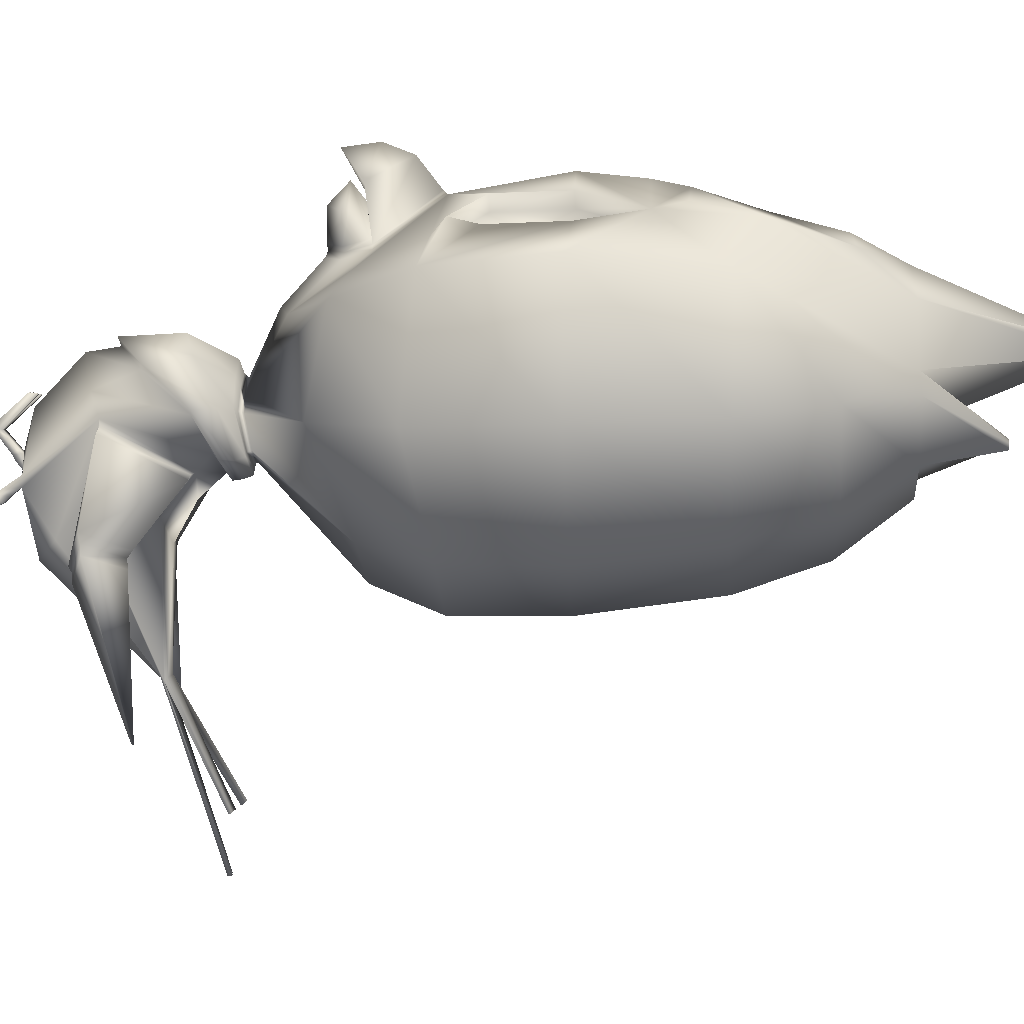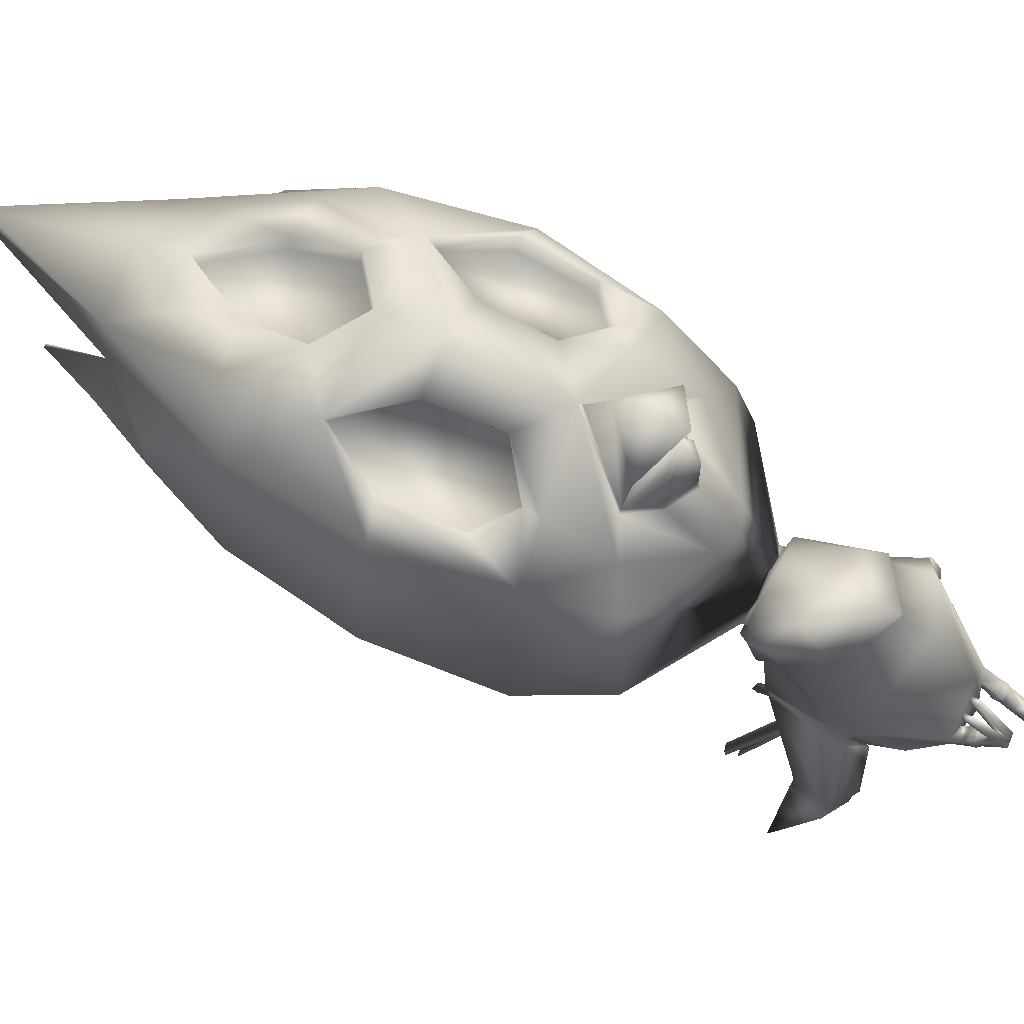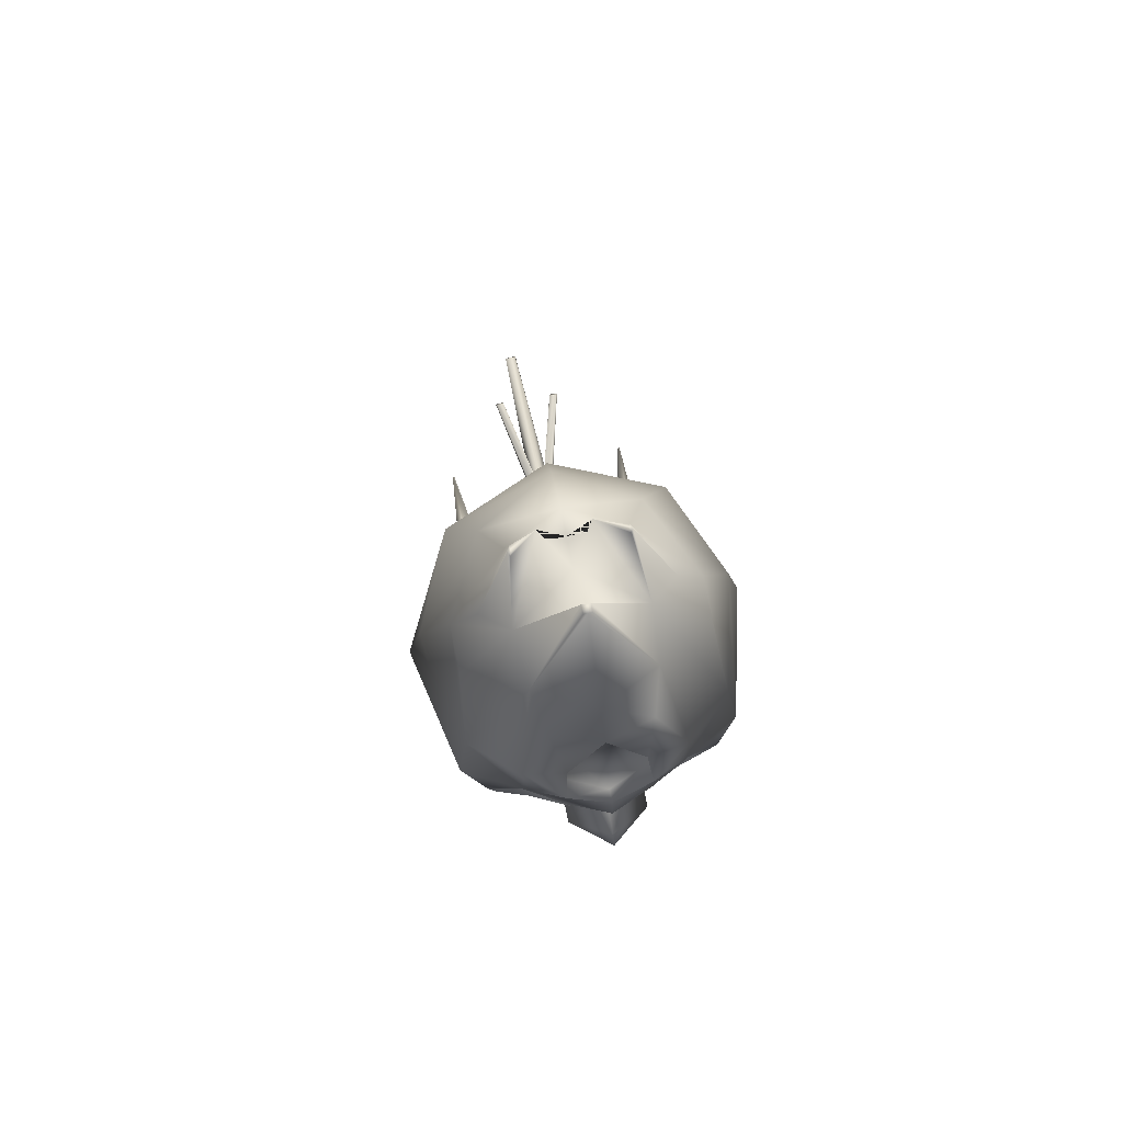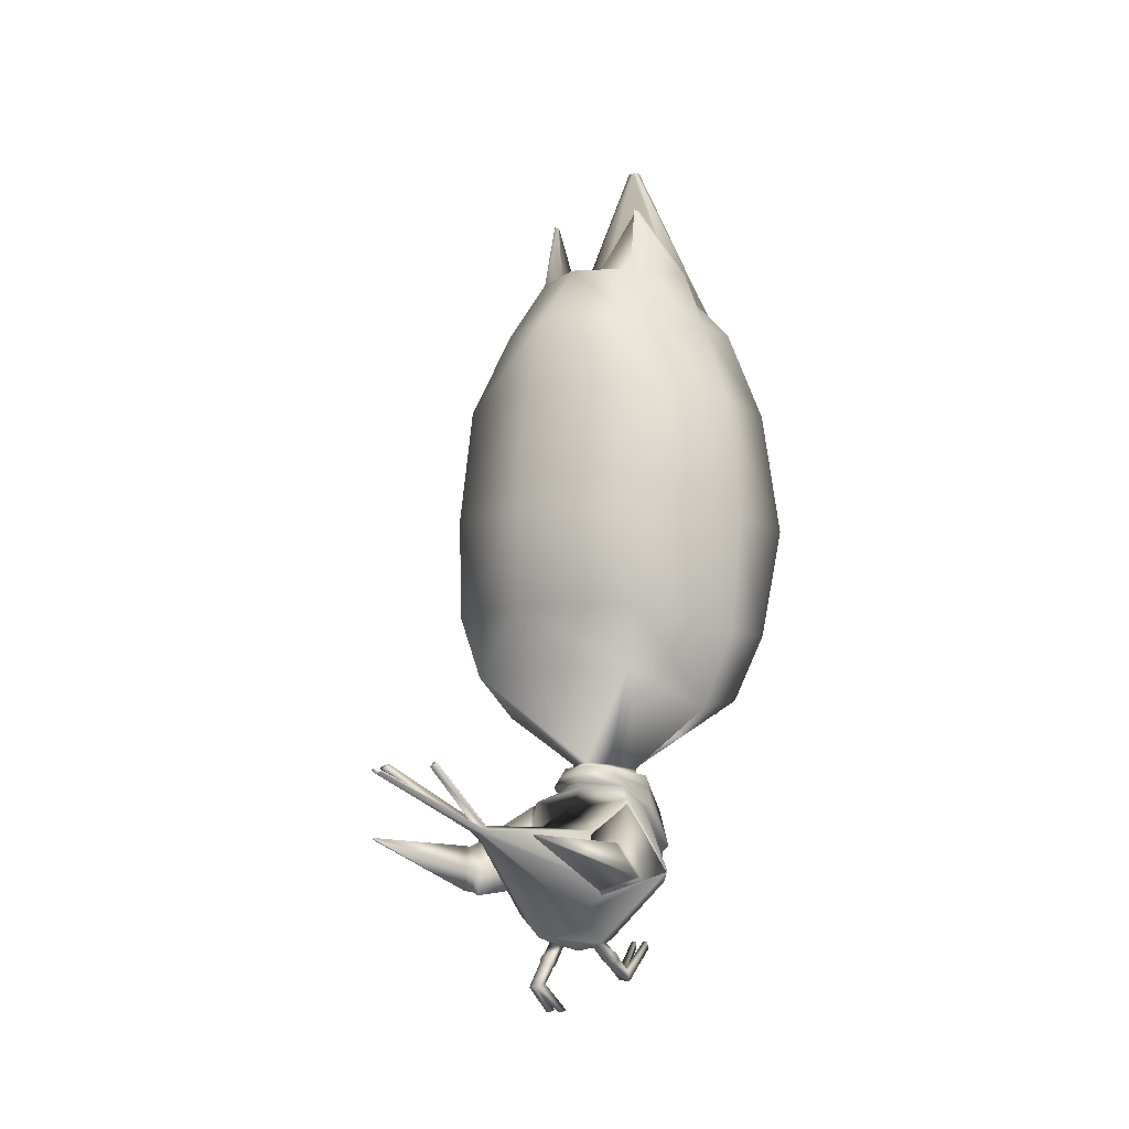
<metadata>
{"format":"obj","ext":"obj","renderer":"f3d","projection":"perspective","resolution":1024,"background":"white","views":[{"elev":1.2,"azim":93.9,"up":"+Z"},{"elev":68.0,"azim":-63.8,"up":"+Z"},{"elev":79.3,"azim":-10.3,"up":"+Y"},{"elev":-8.9,"azim":-142.8,"up":"+Y"}]}
</metadata>
<code>
o pollo_blenderin:Mesh
v -0.03157 6.537 0.4232
v -0.03092 6.541 0.4759
v -0.003618 6.54 0.475
v -8e-06 6.541 0.4184
v -0.03533 1.651 -2.555
v -0.03116 1.641 -2.565
v -0.06935 1.616 -2.571
v -0.07291 1.638 -2.561
v 0.1924 1.709 -2.149
v 0.2418 1.697 -2.159
v 0.2556 1.68 -2.173
v 0.1924 1.673 -2.179
v 0.7146 1.232 -1.734
v 0.7071 1.217 -1.73
v 0.7011 1.227 -1.727
v 0.2643 0.00293 -0.2585
v 0.2299 0.003162 -0.2581
v 0.2292 -0.01188 -0.3101
v 0.2641 -0.01253 -0.3126
v 0.1582 -0.01153 -0.3095
v 0.1589 0.003511 -0.2574
v 0.1248 0.003742 -0.257
v 0.125 -0.0109 -0.3072
v 0.1893 0.1768 -0.549
v 0.1902 0.1967 -0.4799
v 0.145 0.197 -0.4793
v 0.1452 0.1776 -0.5459
v 0.2358 0.1964 -0.4805
v 0.2355 0.1759 -0.5523
v 0.3437 6.027 -0.1144
v 0.3352 6.026 -0.07772
v 0.3465 6.026 -0.05117
v 0.3606 6.026 -0.07488
v 0.3748 5.537 -0.2012
v 0.1494 5.538 -0.279
v 0.4268 5.532 0.3247
v 0.6204 5.531 0.1802
v 0.3998 5.523 0.7217
v -0.03017 5.53 0.01391
v 0.008678 2.344 1.424
v 0.007791 2.211 1.286
v 0.1284 2.308 1.236
v 0.1167 2.347 1.242
v 0.01027 2.525 1.642
v 0.01144 2.288 1.612
v 0.318 2.458 1.391
v 0.008026 2.72 1.566
v 0.005029 2.509 1.223
v 0.3128 2.506 1.037
v 0.004476 2.873 1.367
v -0.002563 1.019 0.4846
v 0.3236 1.199 0.3389
v 0.3536 1.204 0.3735
v -0.002366 0.9957 0.5398
v 0.2869 1.597 -0.1277
v -0.004946 1.627 -0.2425
v -0.005633 1.659 -0.2869
v 0.3119 1.631 -0.1626
v -0.004466 1.313 -1.399
v 0.05714 1.296 -1.412
v 0.0752 1.274 -1.431
v -0.004466 1.265 -1.438
v 0.02284 1.246 -1.416
v 0.8238 5.098 0.4679
v 0.8217 5.091 0.1325
v -0.003872 4.072 1.328
v 0.2872 4.293 1.213
v 0.2522 4.702 1.079
v -0.0152 5.146 0.9918
v 0.2972 4.285 1.346
v 0.265 4.705 1.213
v 0.1932 2.332 1.002
v 0.2884 2.49 1.069
v 0.1785 2.321 1.035
v 0.000827 3.629 1.469
v 0.319 3.636 1.33
v 0.5834 4.065 1.203
v -0.002543 4.054 1.423
v 0.8342 3.647 1.118
v 1.006 3.615 0.943
v 0.8944 4.517 0.8598
v 0.5725 2.944 1.168
v 0.7982 3.151 1.105
v 0.7665 3.155 0.9978
v 0.5307 2.948 1.065
v 0.8025 3.651 1.01
v 0.5416 4.069 1.1
v 0.2916 3.153 1.318
v 0.2396 3.157 1.219
v 0.267 3.64 1.231
v 0.6617 2.448 -0.623
v -0.02129 2.446 -0.8775
v -0.02645 2.883 -1.058
v 0.7648 2.891 -0.7202
v 0.8818 2.199 0.03717
v 1.136 2.736 0.007279
v 0.003959 2.903 1.342
v 0.3302 2.505 1.006
v 0.5233 5.097 -0.4414
v -0.03682 5.082 -0.739
v -0.03537 5.539 -0.3901
v -0.03119 3.603 -1.059
v 0.77 3.625 -0.7402
v 1.197 3.609 0.02477
v 0.7437 2.307 0.7031
v 0.8874 2.809 0.8734
v -0.01843 5.516 0.929
v -0.01389 5.18 1.112
v 0.3332 5.192 1.009
v 0.5529 1.009 0.06122
v 0.2266 0.4921 -0.3259
v 0.2689 0.6948 -0.6205
v 0.3994 0.8877 -0.4054
v 0.4137 0.9305 0.2187
v -0.003436 0.8109 0.4511
v -0.004404 0.5111 0.134
v 0.2264 0.4953 -0.2512
v -0.004466 1.462 -0.3915
v 0.4109 1.525 -0.2385
v 0.2705 1.295 -0.4922
v -0.004466 1.318 -0.6513
v -0.0035 0.5374 -0.7503
v -0.004466 1.254 -1.432
v 0.6714 1.19 -0.7078
v 0.7926 0.9541 -0.629
v 0.8117 0.9611 -0.6895
v 0.6909 1.196 -0.7686
v 0.5827 0.8585 -0.791
v 0.6026 0.8647 -0.8513
v 0.53 1.032 -0.8374
v 0.5494 1.038 -0.8979
v 0.5617 1.015 0.02358
v 0.4203 1.497 -0.25
v 0.4007 0.8992 -0.4078
v 0.2796 1.28 -0.4817
v 0.1399 0.479 -0.3193
v -0.004466 0.4334 -0.2865
v 0.1396 0.4868 -0.25
v -0.004466 0.4513 -0.1095
v 0.1416 0.3805 -0.3283
v 0.23 0.3811 -0.3292
v 0.1417 0.4148 -0.3753
v 0.2296 0.4184 -0.3798
v -0.03291 5.535 -0.1986
v 0.1814 2.311 0.9611
v 0.004415 2.215 1.023
v 0.004049 2.196 0.9844
v 0.004956 2.209 1.062
v 0.005605 2.48 1.253
v -0.03556 4.509 -0.9353
v 0.7446 4.489 -0.625
v 1.057 4.501 0.05703
v 0.1352 0.3423 -0.3577
v 0.2385 0.3428 -0.3585
v 0.2376 0.3868 -0.414
v 0.1351 0.3827 -0.4088
v 0.2326 0.3137 -0.3877
v 0.1432 0.3129 -0.3875
v 0.2317 0.3487 -0.4327
v 0.143 0.3454 -0.4285
v 0.1793 0.2743 -0.4883
v 0.144 0.2695 -0.4816
v 0.1443 0.2437 -0.4424
v 0.1907 0.2437 -0.4427
v 0.4845 1.04 -0.8076
v 0.6447 1.217 -0.6631
v 0.5528 0.8323 -0.7602
v 0.7841 0.9375 -0.5621
v 0.4359 1.486 -0.2786
v 0.2726 1.263 -0.4999
v 0.3989 0.8808 -0.4397
v 0.5995 1 -0.02026
v -0.002403 1.731 0.3307
v 0.1331 1.73 0.2389
v 0.1331 1.758 0.1948
v -0.002237 1.758 0.3029
v 0.2495 1.772 0.09431
v 0.2499 1.735 0.1081
v 0.1665 1.77 -0.125
v 0.1594 1.8 -0.1151
v -0.00794 1.809 -0.182
v -0.007177 1.779 -0.1985
v -0.000935 1.397 0.5603
v 0.2391 1.477 0.4226
v 0.138 1.703 0.3089
v -0.002487 1.701 0.4081
v 0.3105 1.718 0.1387
v 0.3421 1.628 0.1237
v 0.2401 1.715 -0.1712
v 0.2137 1.772 -0.1498
v -0.006757 1.78 -0.259
v -0.006065 1.722 -0.2783
v 0.1645 2.005 0.6561
v 0.001685 1.94 0.7012
v 0.5259 2.416 0.8796
v 0.5459 2.845 1.054
v 0.3354 1.483 0.0847
v 0.3696 1.486 0.1092
v 0.5555 4.682 1.161
v 0.4391 4.27 1.258
v -0.06328 6.541 0.4192
v -0.05822 6.54 0.4757
v -0.1127 1.638 -2.555
v -0.1136 1.627 -2.564
v -0.2013 1.709 -2.149
v -0.2013 1.673 -2.179
v -0.2645 1.68 -2.173
v -0.2508 1.697 -2.159
v -0.7284 1.232 -1.733
v -0.7149 1.227 -1.726
v -0.7209 1.217 -1.729
v -0.2732 0.4955 0.2129
v -0.273 0.4407 0.2257
v -0.2382 0.4432 0.2252
v -0.2389 0.496 0.2127
v -0.1671 0.4439 0.2249
v -0.1339 0.4462 0.2244
v -0.1337 0.497 0.2122
v -0.1678 0.4966 0.2124
v -0.1982 0.2139 0.02499
v -0.1991 0.2839 0.008458
v -0.1539 0.2845 0.00818
v -0.1542 0.2171 0.02431
v -0.2447 0.2834 0.008739
v -0.2445 0.2106 0.0257
v -0.4137 6.022 -0.1047
v -0.4296 6.021 -0.06482
v -0.4149 6.021 -0.04147
v -0.4043 6.021 -0.0683
v -0.4405 5.532 -0.1908
v -0.2172 5.535 -0.2743
v -0.4791 5.526 0.3362
v -0.6762 5.522 0.1967
v -0.4419 5.517 0.7324
v -0.104 2.346 1.245
v -0.1153 2.306 1.239
v -0.3028 2.454 1.399
v -0.3073 2.502 1.045
v -0.3598 1.203 0.3749
v -0.3302 1.199 0.3399
v -0.2964 1.596 -0.1268
v -0.3222 1.63 -0.1607
v -0.06607 1.296 -1.412
v -0.08413 1.274 -1.431
v -0.03177 1.246 -1.416
v -0.8729 5.08 0.1541
v -0.8666 5.087 0.4894
v -0.2744 4.698 1.086
v -0.3007 4.289 1.22
v -0.2838 4.702 1.22
v -0.1864 2.33 1.007
v -0.1706 2.319 1.04
v -0.2819 2.486 1.076
v -0.594 4.058 1.218
v -0.3208 3.631 1.338
v -0.9196 4.505 0.8829
v -1.017 3.602 0.9687
v -0.8413 3.636 1.139
v -0.5693 2.936 1.183
v -0.5302 2.941 1.079
v -0.7703 3.145 1.017
v -0.7992 3.141 1.126
v -0.8125 3.64 1.031
v -0.5549 4.062 1.114
v -0.2874 3.149 1.325
v -0.2381 3.154 1.225
v -0.2715 3.636 1.238
v -0.6976 2.439 -0.6057
v -0.8089 2.88 -0.7001
v -0.8975 2.187 0.0597
v -1.159 2.721 0.0365
v -0.3255 2.5 1.014
v -0.5894 5.089 -0.4272
v -0.8242 3.614 -0.7199
v -1.232 3.593 0.0557
v -0.7439 2.297 0.722
v -0.8898 2.797 0.896
v -0.3637 5.187 1.018
v -0.5617 1.009 0.06141
v -0.4092 0.8877 -0.4057
v -0.279 0.6948 -0.6211
v -0.2356 0.4921 -0.3259
v -0.4225 0.9305 0.2188
v -0.2353 0.4953 -0.2512
v -0.2796 1.295 -0.4925
v -0.4203 1.524 -0.238
v -0.6822 1.19 -0.7072
v -0.7019 1.196 -0.768
v -0.8224 0.9611 -0.6885
v -0.8031 0.9541 -0.6281
v -0.6138 0.8647 -0.8509
v -0.5938 0.8585 -0.7907
v -0.5608 1.038 -0.8977
v -0.5412 1.032 -0.8372
v -0.4297 1.497 -0.2497
v -0.5705 1.015 0.02378
v -0.4105 0.8992 -0.408
v -0.2889 1.28 -0.482
v -0.1489 0.479 -0.3193
v -0.1486 0.4868 -0.25
v -0.2389 0.4349 -0.1738
v -0.1505 0.4355 -0.1732
v -0.1507 0.3934 -0.2137
v -0.2385 0.3892 -0.2186
v -0.1753 2.309 0.9656
v -0.8072 4.479 -0.6053
v -1.102 4.487 0.08452
v -0.1441 0.4132 -0.1309
v -0.2474 0.4124 -0.1315
v -0.2466 0.3591 -0.1781
v -0.1441 0.3641 -0.1737
v -0.2416 0.3817 -0.1038
v -0.1522 0.382 -0.103
v -0.2406 0.3386 -0.141
v -0.1519 0.3426 -0.1375
v -0.1882 0.2793 -0.06945
v -0.1532 0.3237 -0.03657
v -0.1529 0.2858 -0.0643
v -0.1996 0.3234 -0.03665
v -0.4955 1.04 -0.8076
v -0.6553 1.217 -0.6626
v -0.5637 0.8323 -0.76
v -0.7945 0.9375 -0.5611
v -0.2821 1.263 -0.5004
v -0.4453 1.486 -0.2786
v -0.4095 0.8808 -0.44
v -0.6084 1 -0.01997
v -0.1396 1.756 0.1979
v -0.1392 1.729 0.2412
v -0.2584 1.769 0.09997
v -0.2583 1.733 0.1124
v -0.1733 1.798 -0.1114
v -0.1794 1.768 -0.1219
v -0.144 1.702 0.3106
v -0.2428 1.475 0.425
v -0.3185 1.716 0.1424
v -0.3499 1.627 0.1262
v -0.2259 1.771 -0.1468
v -0.2513 1.714 -0.1692
v -0.1624 2.003 0.6601
v -0.5231 2.409 0.8929
v -0.5444 2.838 1.068
v -0.3437 1.482 0.08572
v -0.3777 1.486 0.1106
v -0.5752 4.674 1.176
v -0.3071 4.281 1.354
v -0.4511 4.264 1.269
f 1 2 3 4
f 5 6 7 8
f 9 10 11 12
f 13 14 15
f 16 17 18 19
f 20 21 22 23
f 24 25 21 20
f 25 26 22 21
f 26 27 23 22
f 27 24 20 23
f 28 25 17 16
f 25 24 18 17
f 24 29 19 18
f 29 28 16 19
f 30 31 32 33
f 34 35 31 30
f 35 36 32 31
f 36 37 33 32
f 38 36 4 3
f 36 39 1 4
f 40 41 42 43
f 44 45 46 47
f 48 49 46 45
f 49 50 47 46
f 51 52 53 54
f 55 56 57 58
f 59 60 10 9
f 60 61 11 10
f 61 62 12 11
f 61 63 6 5
f 62 61 5 8
f 36 64 65 37
f 66 67 68 69
f 70 71 68 67
f 72 49 73 74
f 62 59 9 12
f 75 76 77 78
f 77 79 80 81
f 82 83 84 85
f 83 79 86 84
f 79 77 87 86
f 88 82 85 89
f 77 76 90 87
f 76 88 89 90
f 91 92 93 94
f 95 91 94 96
f 97 50 49 98
f 99 100 101 34
f 65 99 34 37
f 94 93 102 103
f 96 94 103 104
f 105 95 96 106
f 107 108 109 38
f 106 96 104 80
f 110 111 112 113
f 114 115 116 117
f 118 119 120 121
f 113 112 63 61
f 112 122 123 63
f 121 120 60 59
f 120 113 61 60
f 124 125 126 127
f 125 128 129 126
f 128 130 131 129
f 130 124 127 131
f 119 110 132 133
f 110 113 134 132
f 113 120 135 134
f 120 119 133 135
f 111 136 137 122 112
f 136 138 139 137
f 110 114 117 111
f 117 116 139 138
f 138 140 141 117
f 138 136 142 140
f 136 111 143 142
f 111 117 141 143
f 39 36 35 144
f 144 35 34 101
f 37 34 30 33
f 2 107 38 3
f 98 49 72 145
f 145 72 146 147
f 146 72 74 148
f 49 48 149 73
f 103 102 150 151
f 104 103 151 152
f 80 104 152 81
f 153 154 141 140
f 143 141 154 155
f 142 143 155 156
f 140 142 156 153
f 157 154 153 158
f 155 154 157 159
f 156 155 159 160
f 153 156 160 158
f 159 157 28 29
f 161 159 29 24
f 158 160 162 163
f 164 157 158 163
f 165 166 124 130
f 167 165 130 128
f 168 167 128 125
f 166 168 125 124
f 131 127 13 15
f 129 131 15 14
f 126 129 14 13
f 127 126 13
f 135 133 169 170
f 134 135 170 171
f 132 134 171 172
f 133 132 172 169
f 170 169 166 165
f 171 170 165 167
f 172 171 167 168
f 169 172 168 166
f 173 174 175 176
f 177 175 174 178
f 178 179 180 177
f 181 180 179 182
f 183 184 185 186
f 187 185 184 188
f 188 189 190 187
f 191 190 189 192
f 73 149 40 43
f 74 73 43 42
f 148 74 42 41
f 175 193 194 176
f 105 195 193 175
f 195 196 97 98
f 115 114 52 51
f 197 52 114 110
f 110 119 55 197
f 56 55 119 118
f 174 173 186 185
f 178 174 185 187
f 52 197 198 53
f 197 55 58 198
f 179 178 187 190
f 182 179 190 191
f 54 53 184 183
f 188 184 53 198
f 198 58 189 188
f 192 189 58 57
f 63 123 7 6
f 95 105 175 177
f 91 95 177 180
f 181 92 91 180
f 106 80 79 83
f 87 85 84 86
f 89 85 87 90
f 199 81 38 109
f 71 199 109 108
f 70 200 199 71
f 70 78 77 200
f 77 81 199 200
f 106 83 82 196
f 97 88 76 75
f 196 82 88 97
f 106 196 195 105
f 193 195 98 145
f 194 193 145 147
f 162 161 24 27
f 163 162 27 26
f 25 164 163 26
f 160 159 161 162
f 25 28 157 164
f 81 152 65 64
f 152 151 99 65
f 151 150 100 99
f 81 64 36 38
f 1 201 202 2
f 203 8 7 204
f 205 206 207 208
f 209 210 211
f 212 213 214 215
f 216 217 218 219
f 220 216 219 221
f 221 219 218 222
f 222 218 217 223
f 223 217 216 220
f 224 212 215 221
f 221 215 214 220
f 220 214 213 225
f 225 213 212 224
f 226 227 228 229
f 230 226 229 231
f 231 229 228 232
f 232 228 227 233
f 234 202 201 232
f 232 201 1 39
f 40 235 236 41
f 44 47 237 45
f 48 45 237 238
f 238 237 47 50
f 51 54 239 240
f 241 242 57 56
f 59 205 208 243
f 243 208 207 244
f 244 207 206 62
f 244 203 204 245
f 62 8 203 244
f 232 233 246 247
f 66 69 248 249
f 108 250 248 69
f 251 252 253 238
f 62 206 205 59
f 75 78 254 255
f 254 256 257 258
f 259 260 261 262
f 262 261 263 258
f 258 263 264 254
f 265 266 260 259
f 254 264 267 255
f 255 267 266 265
f 268 269 93 92
f 270 271 269 268
f 97 272 238 50
f 273 230 101 100
f 246 233 230 273
f 269 274 102 93
f 271 275 274 269
f 276 277 271 270
f 107 234 278 108
f 277 257 275 271
f 279 280 281 282
f 283 284 116 115
f 118 121 285 286
f 280 244 245 281
f 281 245 123 122
f 121 59 243 285
f 285 243 244 280
f 287 288 289 290
f 290 289 291 292
f 292 291 293 294
f 294 293 288 287
f 286 295 296 279
f 279 296 297 280
f 280 297 298 285
f 285 298 295 286
f 282 281 122 137 299
f 299 137 139 300
f 279 282 284 283
f 284 300 139 116
f 300 284 301 302
f 300 302 303 299
f 299 303 304 282
f 282 304 301 284
f 39 144 231 232
f 144 101 230 231
f 233 227 226 230
f 2 202 234 107
f 272 305 251 238
f 305 147 146 251
f 146 148 252 251
f 238 253 149 48
f 274 306 150 102
f 275 307 306 274
f 257 256 307 275
f 308 302 301 309
f 304 310 309 301
f 303 311 310 304
f 302 308 311 303
f 312 313 308 309
f 310 314 312 309
f 311 315 314 310
f 308 313 315 311
f 314 225 224 312
f 316 220 225 314
f 313 317 318 315
f 319 317 313 312
f 320 294 287 321
f 322 292 294 320
f 323 290 292 322
f 321 287 290 323
f 293 210 209 288
f 291 211 210 293
f 289 209 211 291
f 288 209 289
f 298 324 325 295
f 297 326 324 298
f 296 327 326 297
f 295 325 327 296
f 324 320 321 325
f 326 322 320 324
f 327 323 322 326
f 325 321 323 327
f 173 176 328 329
f 330 331 329 328
f 331 330 332 333
f 181 182 333 332
f 183 186 334 335
f 336 337 335 334
f 337 336 338 339
f 191 192 339 338
f 253 235 40 149
f 252 236 235 253
f 148 41 236 252
f 328 176 194 340
f 276 328 340 341
f 341 272 97 342
f 115 51 240 283
f 343 279 283 240
f 279 343 241 286
f 56 118 286 241
f 329 334 186 173
f 331 336 334 329
f 240 239 344 343
f 343 344 242 241
f 333 338 336 331
f 182 191 338 333
f 54 183 335 239
f 337 344 239 335
f 344 337 339 242
f 192 57 242 339
f 245 204 7 123
f 270 330 328 276
f 268 332 330 270
f 181 332 268 92
f 277 262 258 257
f 264 263 261 260
f 266 267 264 260
f 345 278 234 256
f 250 108 278 345
f 346 250 345 347
f 346 347 254 78
f 254 347 345 256
f 277 342 259 262
f 97 75 255 265
f 342 97 265 259
f 277 276 341 342
f 340 305 272 341
f 194 147 305 340
f 318 223 220 316
f 317 222 223 318
f 221 222 317 319
f 315 318 316 314
f 221 319 312 224
f 256 247 246 307
f 307 246 273 306
f 306 273 100 150
f 256 234 232 247
f 78 70 67 66
f 346 78 66 249
f 250 346 249 248
f 71 108 69 68

</code>
